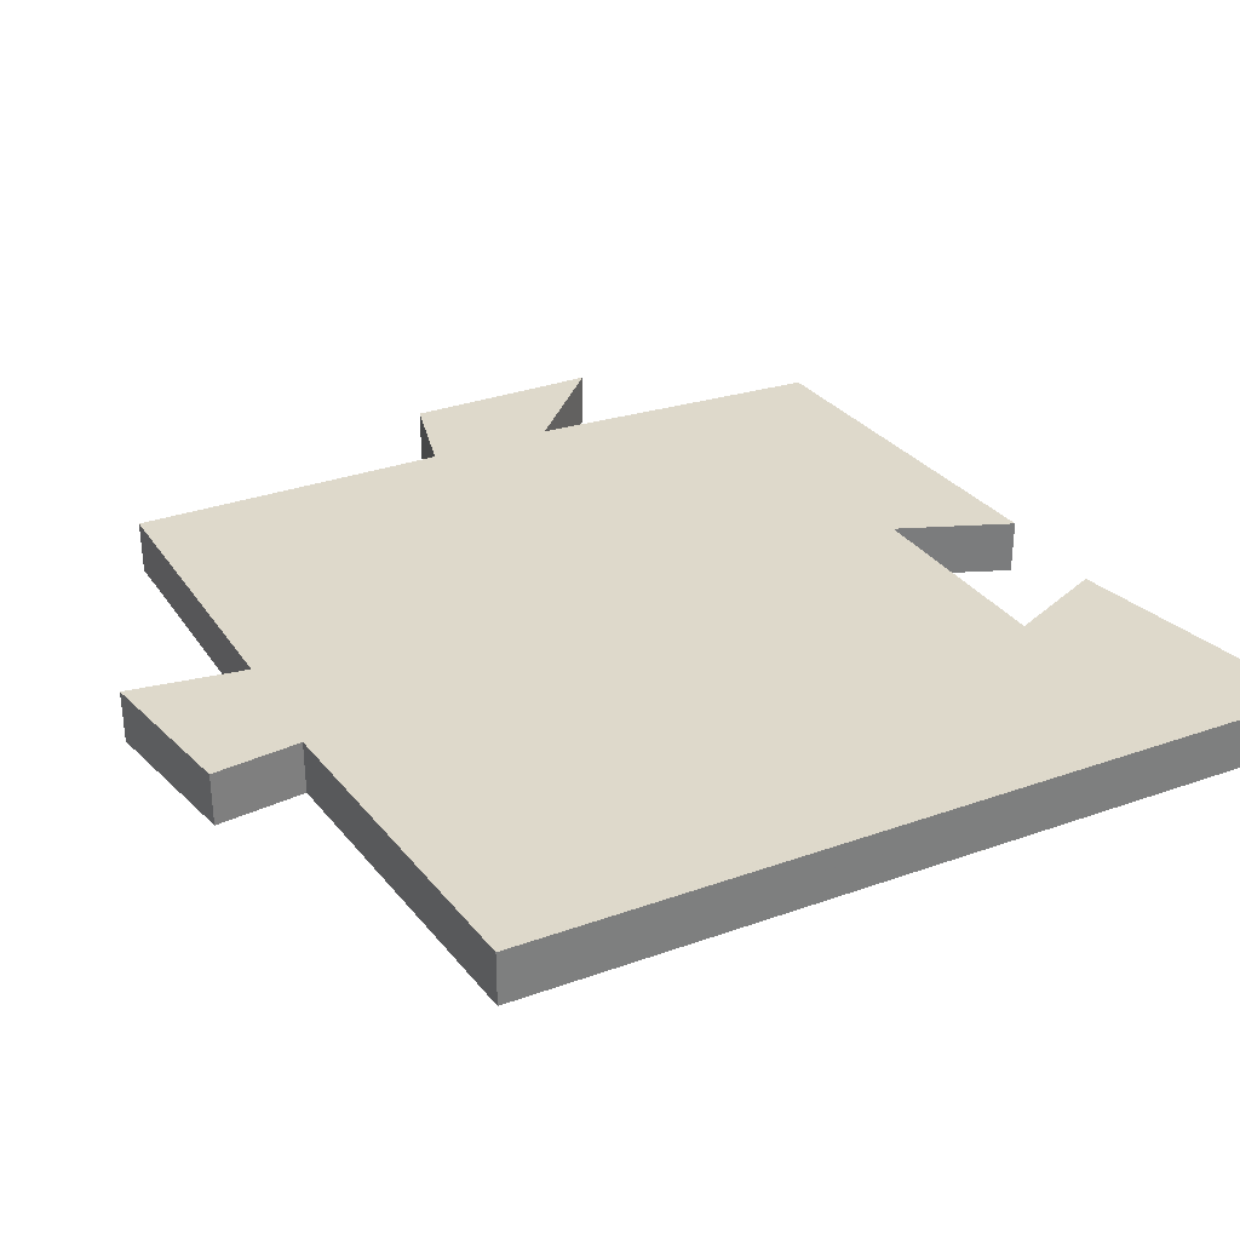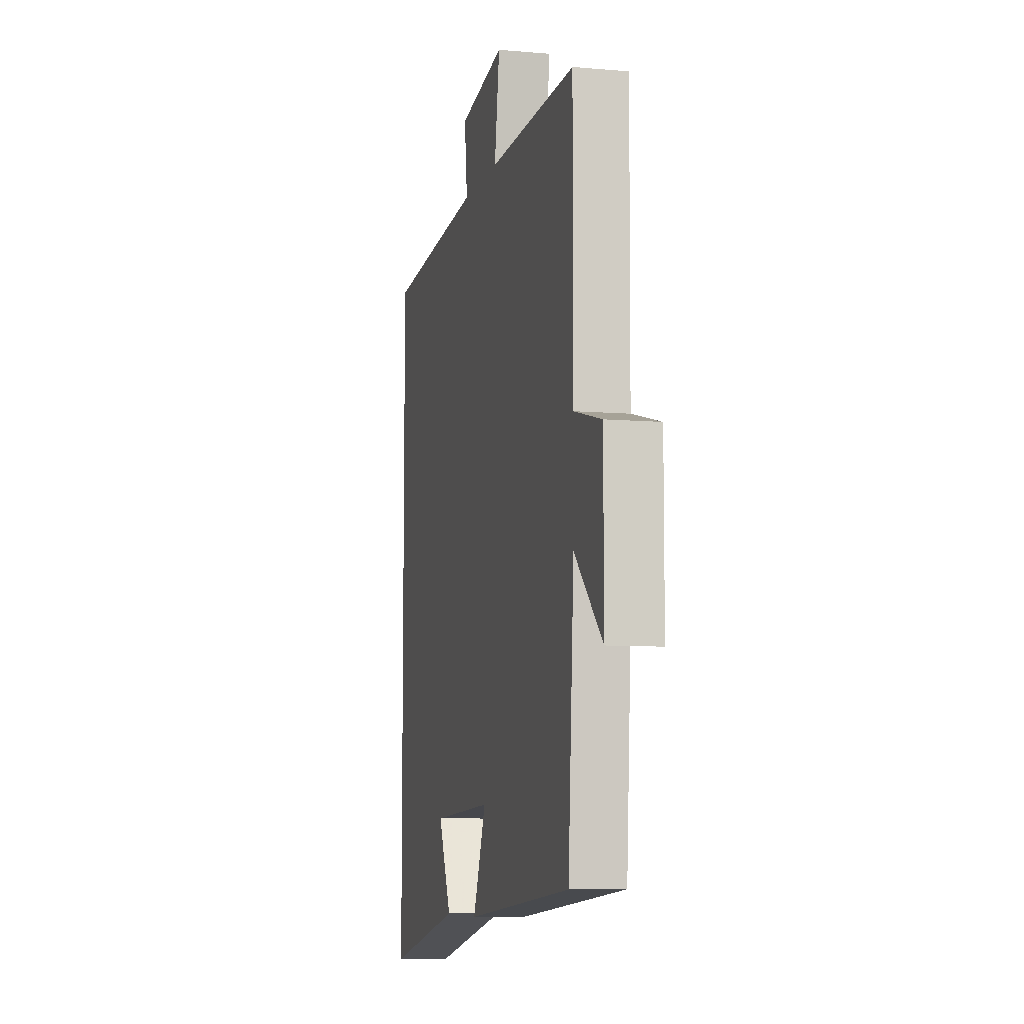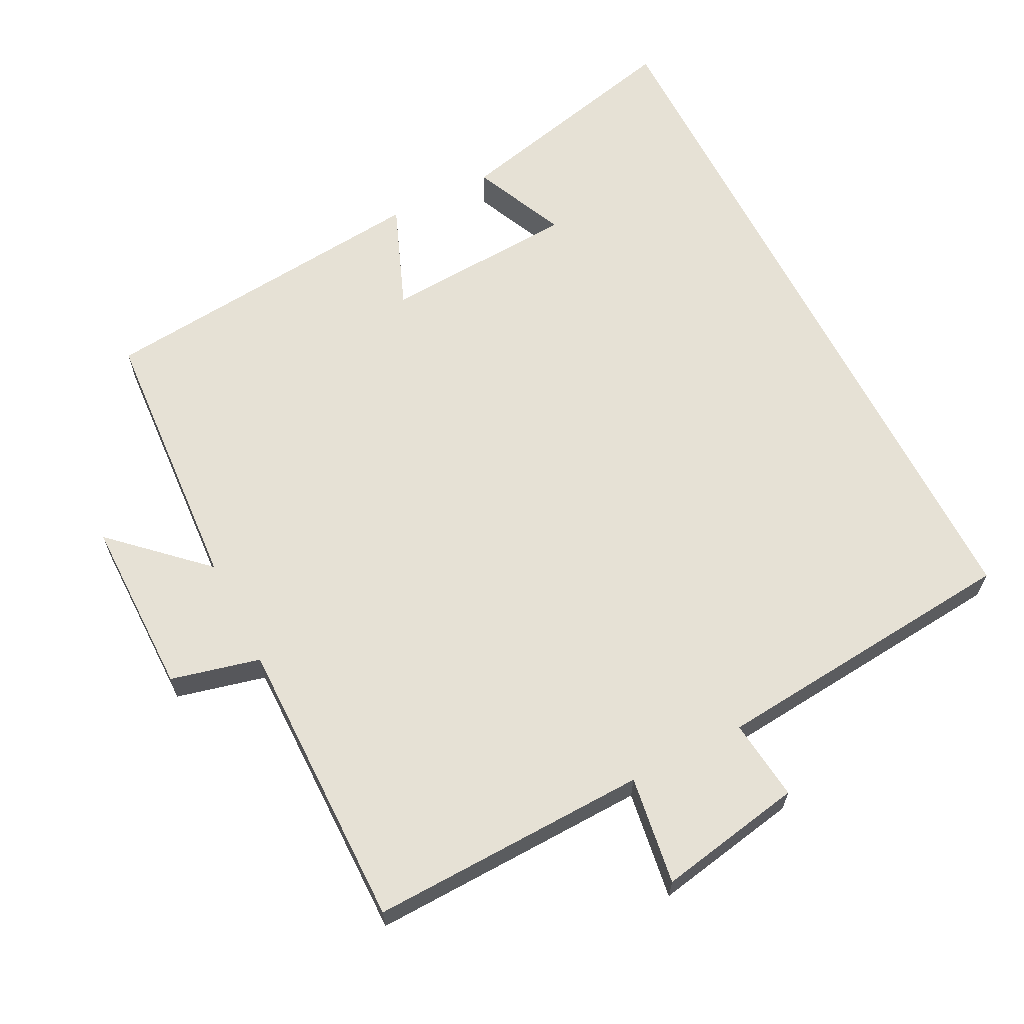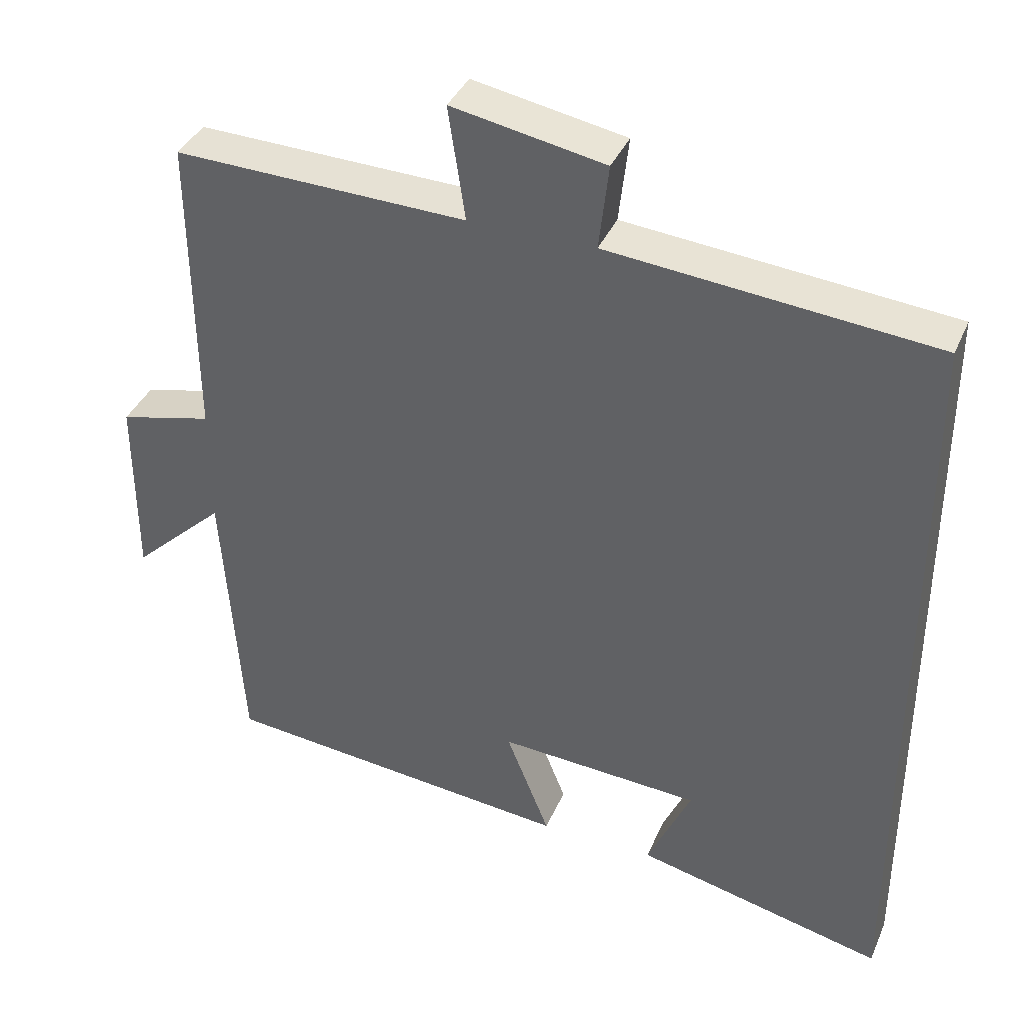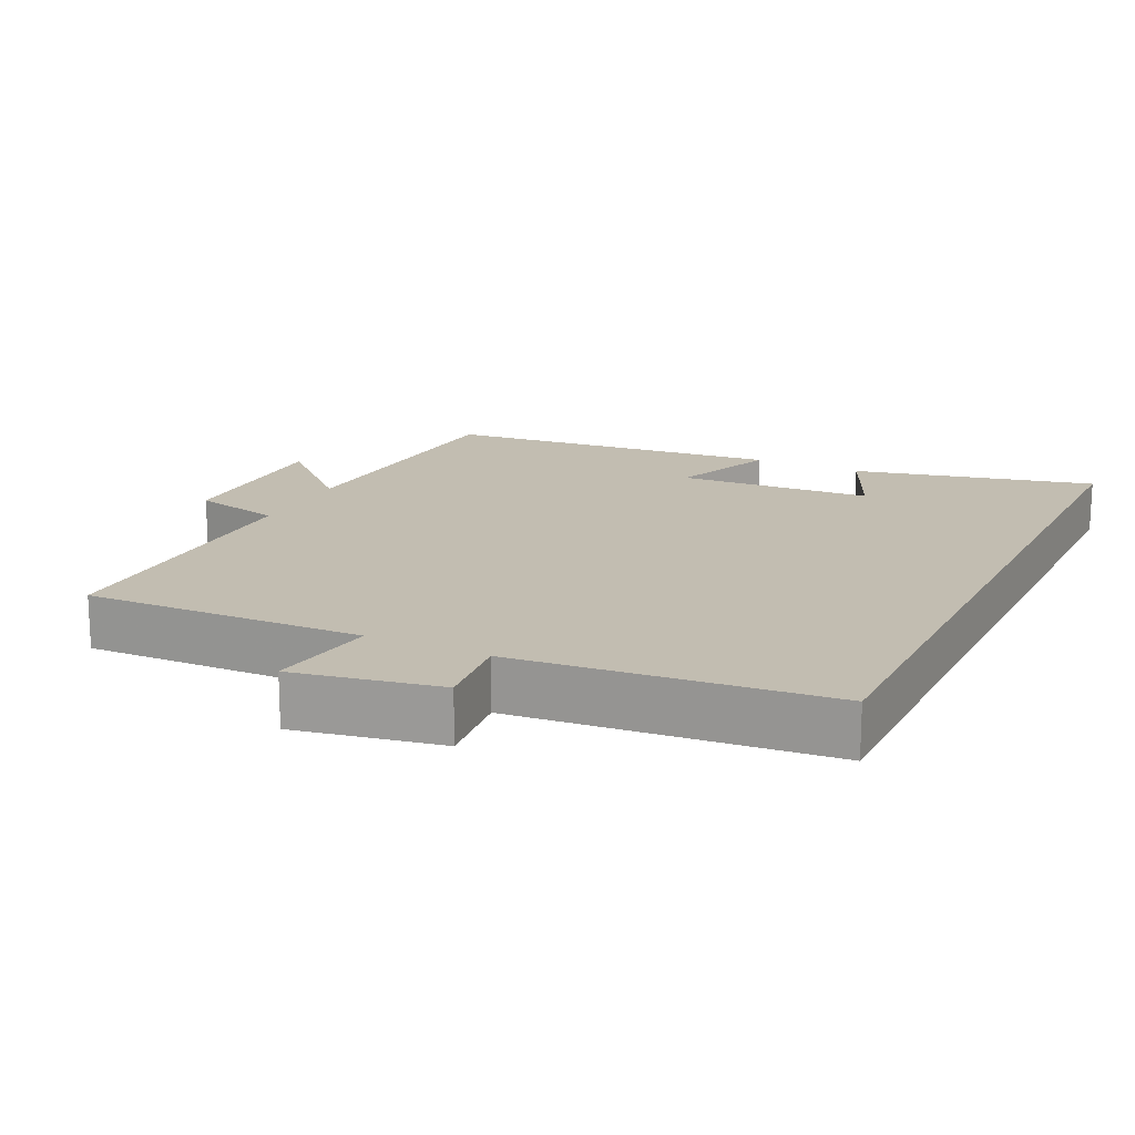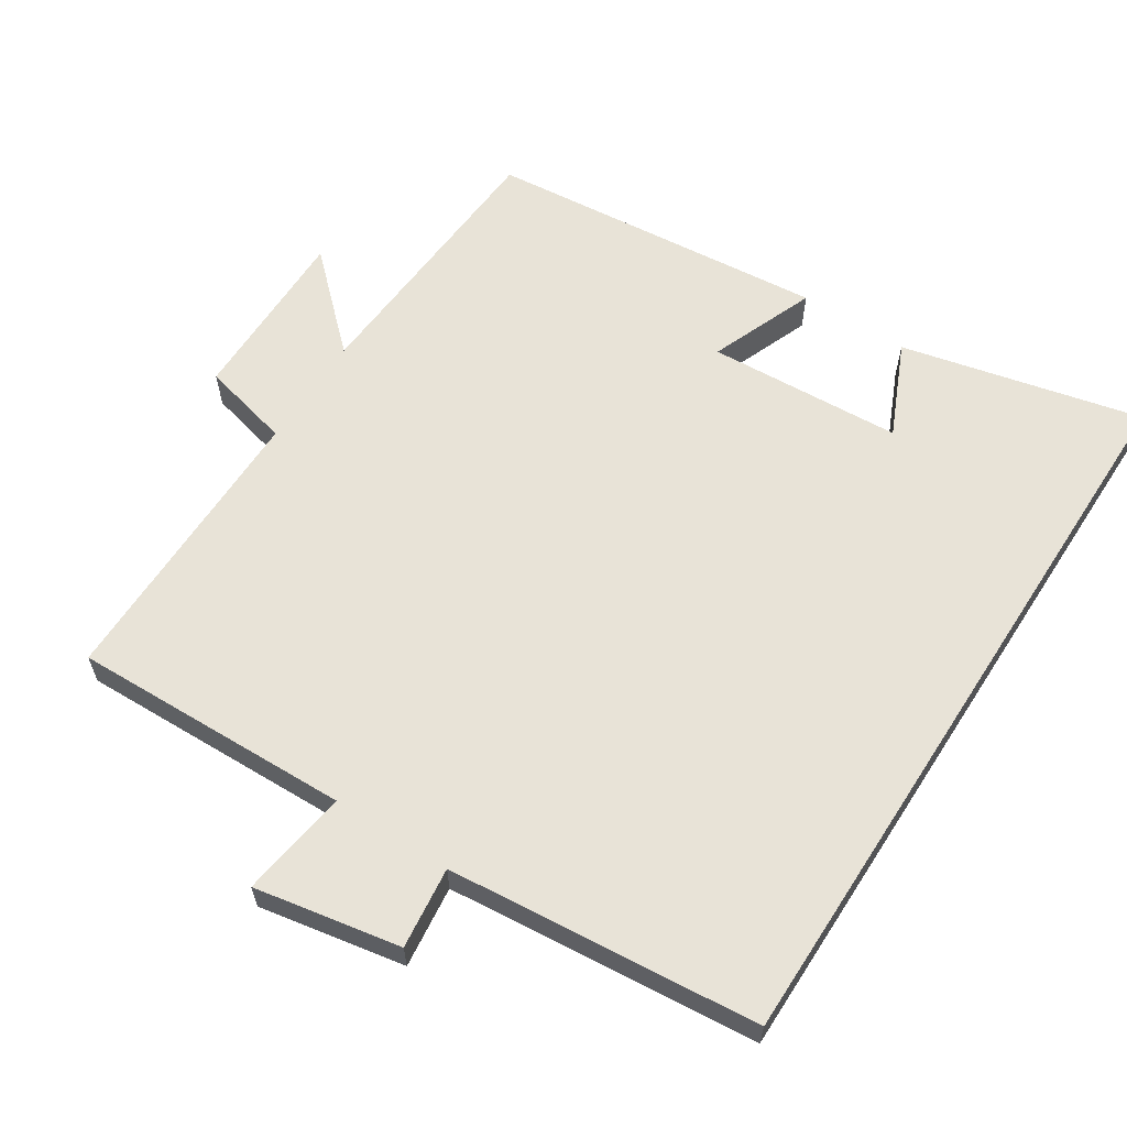
<metadata>
{"format":"obj","ext":"obj","renderer":"f3d","projection":"perspective","resolution":1024,"background":"white","views":[{"elev":31.7,"azim":63.3,"up":"+Y"},{"elev":-7.7,"azim":-103.9,"up":"+Z"},{"elev":64.1,"azim":-27.1,"up":"+Y"},{"elev":38.2,"azim":21.8,"up":"+Z"},{"elev":16.8,"azim":25.7,"up":"+Y"},{"elev":61.5,"azim":32.8,"up":"+Y"}]}
</metadata>
<code>
v 0.5 0.07 0.46
v 0.5 0.07 -0.579
v 0.161 0.07 -0.5
v 0.22 0.07 -0.368
v -0.054 0.07 -0.352
v 0.005 0.07 -0.5
v -0.474 0.07 -0.454
v -0.5 0.07 -0.067
v -0.626 0.07 -0.186
v -0.626 0.07 0.066
v -0.5 0.07 0.097
v -0.503 0.07 0.511
v -0.109 0.07 0.5
v -0.132 0.07 0.653
v 0.074 0.07 0.615
v 0.061 0.07 0.5
v 0.5 0 0.46
v 0.5 0 -0.579
v 0.161 0 -0.5
v 0.22 0 -0.368
v -0.054 0 -0.352
v 0.005 0 -0.5
v -0.474 0 -0.454
v -0.5 0 -0.067
v -0.626 0 -0.186
v -0.626 0 0.066
v -0.5 0 0.097
v -0.503 0 0.511
v -0.109 0 0.5
v -0.132 0 0.653
v 0.074 0 0.615
v 0.061 0 0.5
f 13 14 15 16
f 13 16 1 2
f 11 12 13
f 8 9 10 11
f 5 6 7 8
f 4 5 8 11
f 2 3 4
f 13 2 4
f 4 11 13
f 32 31 30 29
f 18 17 32 29
f 29 28 27
f 27 26 25 24
f 24 23 22 21
f 27 24 21 20
f 20 19 18
f 20 18 29
f 29 27 20
f 1 17 18 2
f 2 18 19 3
f 3 19 20 4
f 4 20 21 5
f 5 21 22 6
f 6 22 23 7
f 7 23 24 8
f 8 24 25 9
f 9 25 26 10
f 10 26 27 11
f 11 27 28 12
f 12 28 29 13
f 13 29 30 14
f 14 30 31 15
f 15 31 32 16
f 16 32 17 1

</code>
